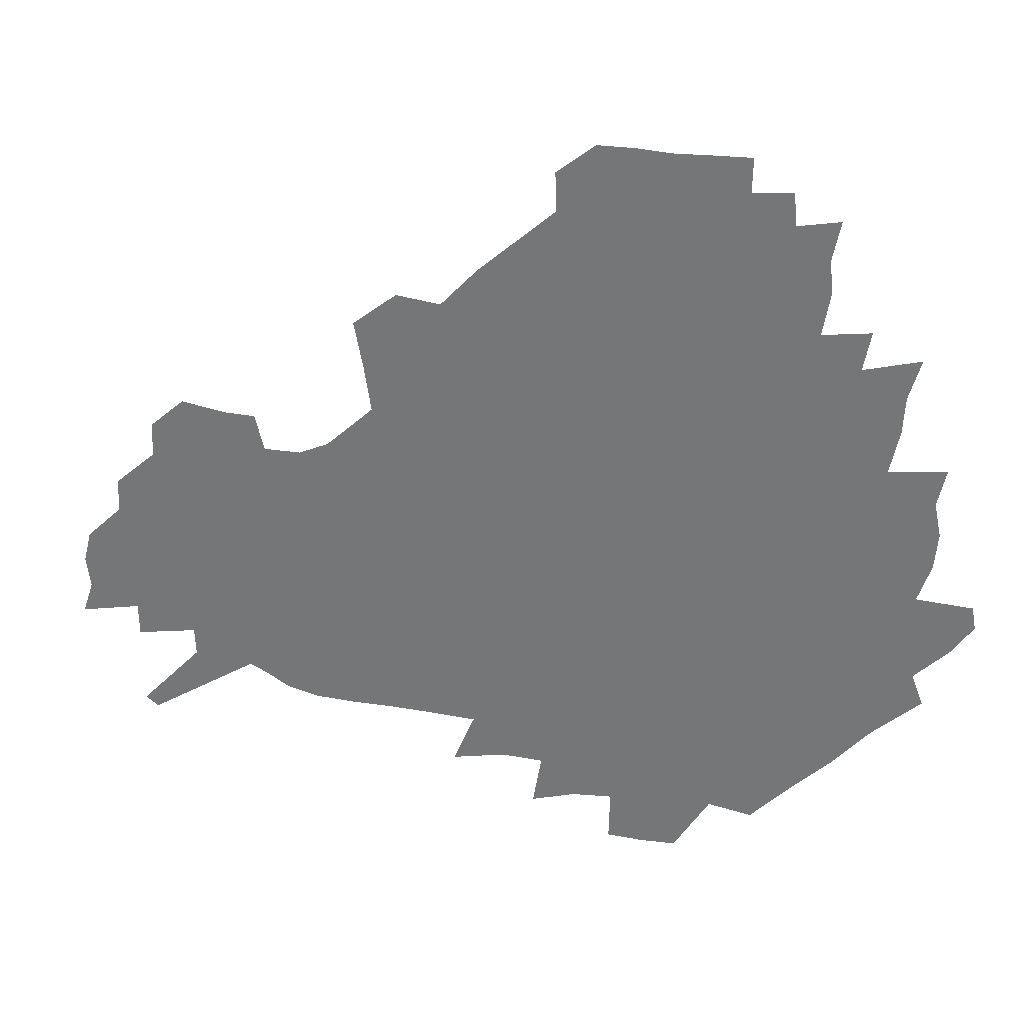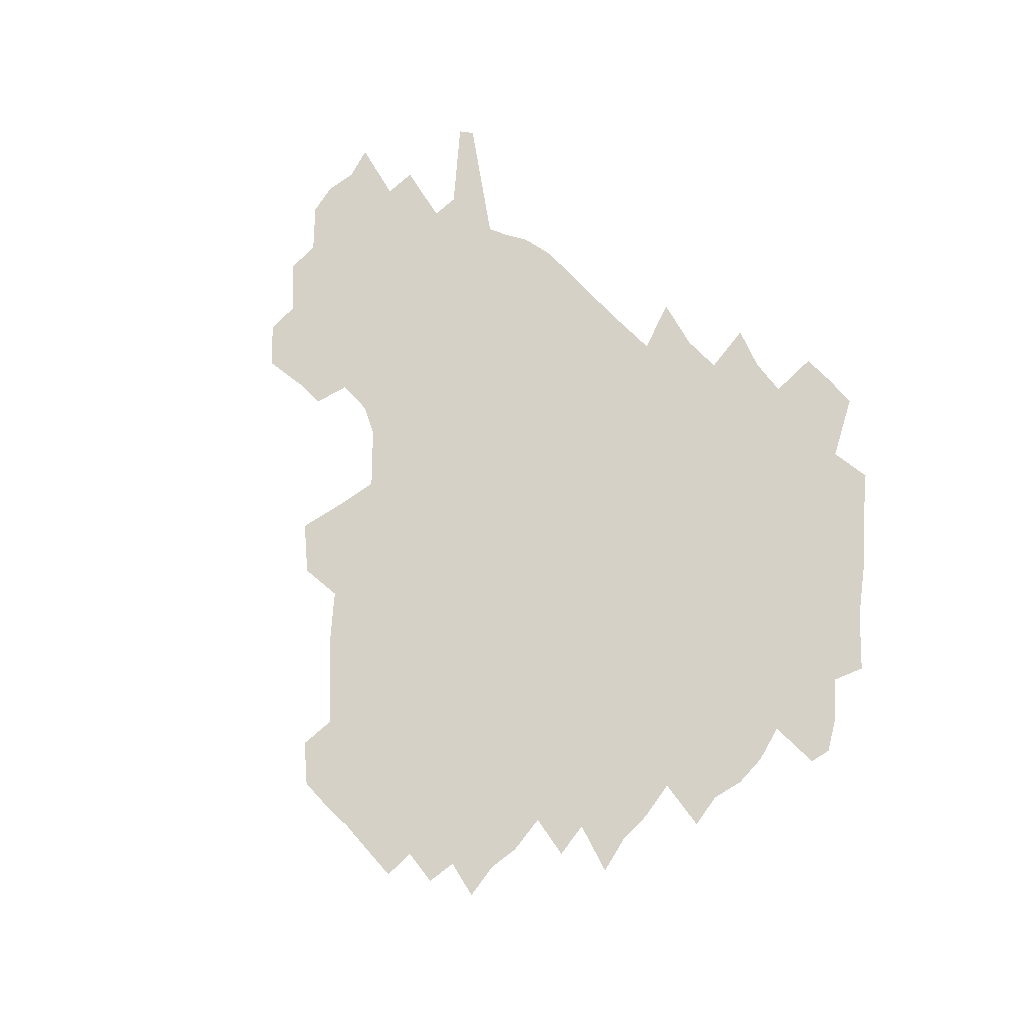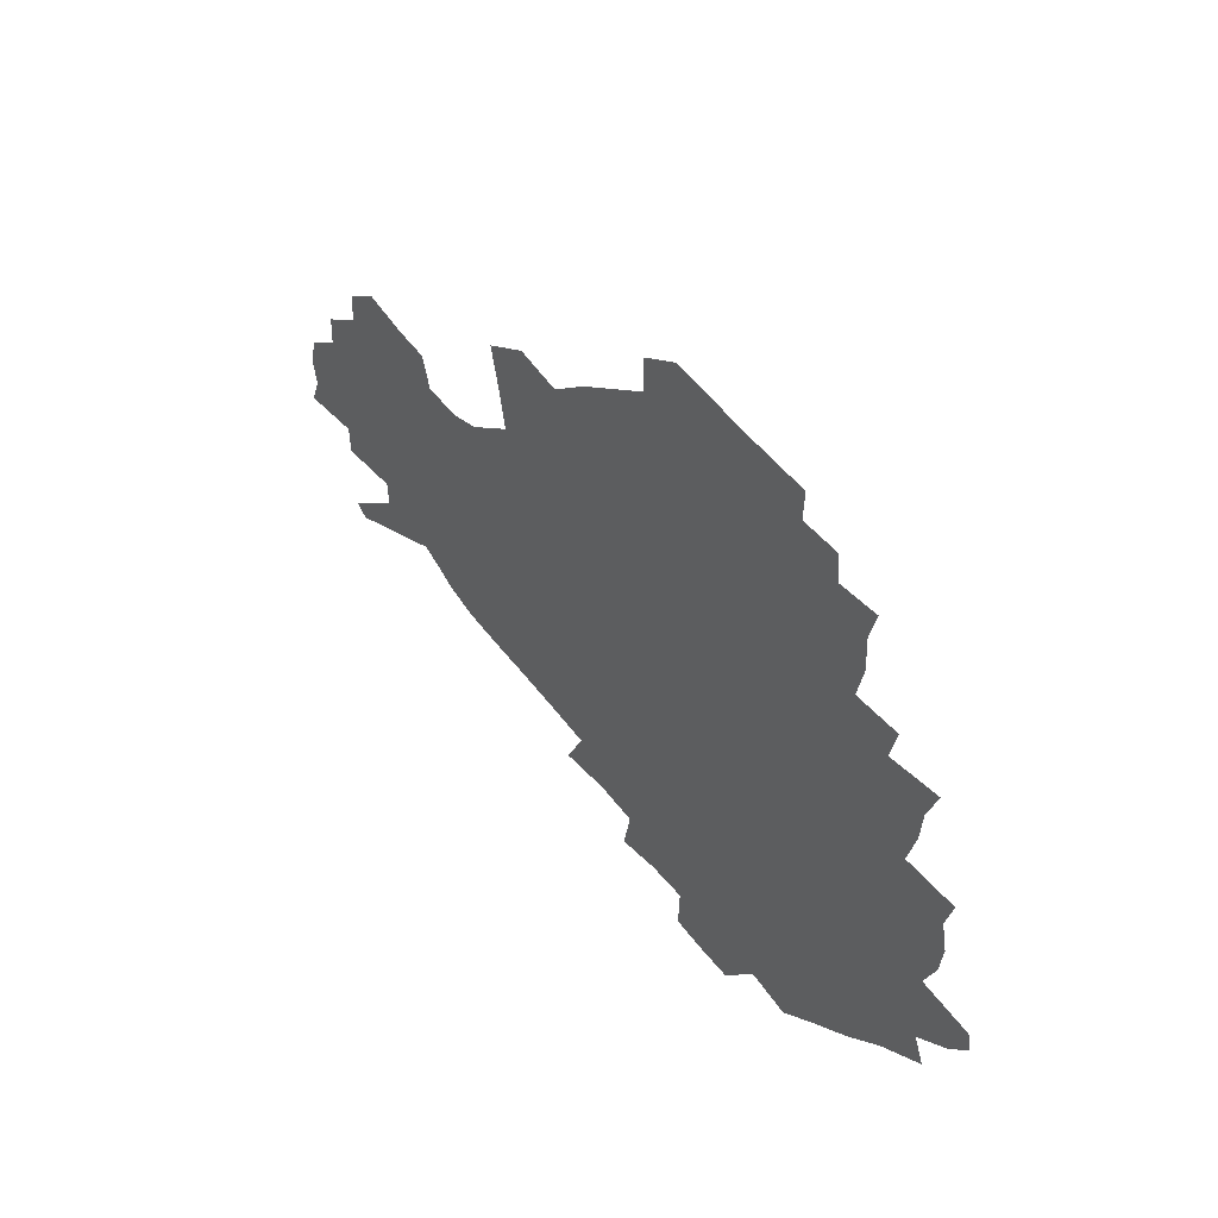
<metadata>
{"format":"obj","ext":"obj","renderer":"f3d","projection":"perspective","resolution":1024,"background":"white","views":[{"elev":31.5,"azim":-169.4,"up":"+Y"},{"elev":78.9,"azim":-132.4,"up":"+Z"},{"elev":55.5,"azim":-127.8,"up":"+Y"}]}
</metadata>
<code>
v 234.7 188.3 0
v 225.9 201.4 0
v 227.6 211.3 0
v 244.2 160.2 0
v 249.2 173.9 0
v 250.7 186.7 0
v 252.5 199.6 0
v 251.3 213 0
v 245.8 229.6 0
v 244.4 245.1 0
v 247.4 259.5 0
v 244 275.3 0
v 264.4 142 0
v 270.6 156.9 0
v 272.9 170.9 0
v 274.4 184.5 0
v 270.6 198.9 0
v 270.7 212.6 0
v 271 227 0
v 272.4 241.5 0
v 270.3 257 0
v 267.8 273.1 0
v 263.9 291.6 0
v 263.1 307.3 0
v 258.2 324.5 0
v 280.4 123.5 0
v 286.3 140.5 0
v 291.9 156.1 0
v 293.3 169.8 0
v 291 183.7 0
v 289.7 197.6 0
v 289.8 211.5 0
v 287.7 226 0
v 289.3 240 0
v 289.5 254.4 0
v 287.5 269.9 0
v 284.6 286.8 0
v 283.1 302.9 0
v 281.8 318.3 0
v 278.7 335 0
v 297.9 106.2 0
v 301.9 124.7 0
v 305.5 141.1 0
v 307.8 155.8 0
v 308.7 169.4 0
v 307.9 182.9 0
v 307.3 196.6 0
v 306.1 210.6 0
v 305.9 224.7 0
v 304.7 239.1 0
v 306.1 252.8 0
v 304.4 268.1 0
v 301.9 284.6 0
v 298.8 302 0
v 299.4 316.7 0
v 298.9 332.3 0
v 295.8 350.5 0
v 297.2 364.7 0
v 293.9 381.4 0
v 314.3 88.94 0
v 316.5 108.1 0
v 318.8 125.5 0
v 320.5 141 0
v 322.3 155.8 0
v 323 169.3 0
v 322.7 182.6 0
v 322 196.2 0
v 322 209.9 0
v 322.2 223.6 0
v 321.8 237.6 0
v 320.4 252.5 0
v 318.7 268.1 0
v 317.6 283.7 0
v 316 299.9 0
v 313.8 316.9 0
v 315.5 331.1 0
v 315.1 346.6 0
v 314.3 361.9 0
v 311.6 378.1 0
v 312.8 391.8 0
v 332.9 92.54 0
v 333.3 110.1 0
v 334.2 126.4 0
v 335.3 141.8 0
v 335.9 155.8 0
v 336.6 169.4 0
v 336.7 182.7 0
v 336.7 195.9 0
v 336.1 209.6 0
v 336.1 223.2 0
v 336.3 236.8 0
v 334.5 252.1 0
v 335.3 265.9 0
v 333 282.8 0
v 331.1 299.8 0
v 331 315.1 0
v 330.9 330.3 0
v 330.3 345.9 0
v 330.1 361 0
v 329.6 376 0
v 329.4 390.5 0
v 329.2 405.1 0
v 348 67.53 0
v 347.6 91.94 0
v 347.9 110.6 0
v 348.9 128.1 0
v 349.2 142.5 0
v 349.3 156 0
v 349.6 169.6 0
v 349.8 182.7 0
v 350.1 195.9 0
v 350 209.3 0
v 350.2 222.7 0
v 349.8 236.7 0
v 350.2 250.4 0
v 349.1 265.8 0
v 347.2 283.3 0
v 346.6 298.7 0
v 346.1 314.7 0
v 346.1 329.8 0
v 345.7 345.3 0
v 345.3 360.6 0
v 345.9 374.9 0
v 344.3 390.8 0
v 344.9 404.8 0
v 362.9 67.27 0
v 362.4 93.15 0
v 362.2 111.1 0
v 362.4 128.7 0
v 362.4 142.4 0
v 362.4 155.9 0
v 362.5 169.4 0
v 362.6 182.8 0
v 362.8 196.1 0
v 363.1 209.5 0
v 363.1 223.1 0
v 363.2 236.7 0
v 363.4 250.4 0
v 363.5 264.2 0
v 361.3 283.3 0
v 360.6 300.5 0
v 360.8 314.8 0
v 360.6 330.5 0
v 360.8 345 0
v 360.5 360.2 0
v 360.9 374.7 0
v 360.5 390 0
v 360.4 404.5 0
v 378.1 68.24 0
v 377.6 90.24 0
v 376.5 111.2 0
v 375.5 129.3 0
v 375.7 142.5 0
v 375.6 156 0
v 375.6 169.5 0
v 375.7 182.9 0
v 375.8 196.2 0
v 376.1 209.8 0
v 376.2 223.3 0
v 376.4 236.7 0
v 377.2 249.6 0
v 376.8 264.3 0
v 376.1 280.9 0
v 374.9 300.1 0
v 375.2 315.4 0
v 375.3 330.6 0
v 375.6 344.9 0
v 375.6 359.9 0
v 375.6 375.1 0
v 375.4 390.4 0
v 375.1 405.5 0
v 394.5 89.25 0
v 391.6 110.7 0
v 390.8 126.5 0
v 389.4 142.3 0
v 388.7 156.4 0
v 388.9 169.6 0
v 388.7 183.3 0
v 388.8 196.5 0
v 389.3 210.1 0
v 389.3 223.7 0
v 389.7 236.7 0
v 390 250.1 0
v 390.1 265 0
v 389.9 281.3 0
v 389.7 298.2 0
v 389.5 316.1 0
v 390 330.9 0
v 390.5 345.7 0
v 390.5 360.6 0
v 390.5 376.1 0
v 390.3 390.9 0
v 390 405.6 0
v 413.2 83.74 0
v 409.5 106.2 0
v 406.1 125.6 0
v 404.1 141.4 0
v 403 155.8 0
v 401.9 170.4 0
v 401.4 183.9 0
v 401.8 197 0
v 401.4 210.4 0
v 402.3 223.7 0
v 402.6 236.9 0
v 402.8 249.9 0
v 403.4 264.1 0
v 404 279.6 0
v 404.4 296.5 0
v 404.9 313.3 0
v 405.2 329.6 0
v 405.4 345.8 0
v 405.8 362.4 0
v 405.3 376.6 0
v 405.8 393 0
v 427.1 107.2 0
v 422.8 124.9 0
v 420 140.3 0
v 416.9 156.3 0
v 416.4 169.9 0
v 416.2 183.4 0
v 416 196.9 0
v 415.4 210.5 0
v 415.3 223.9 0
v 416.1 237.3 0
v 415.8 250.4 0
v 416.5 264 0
v 417.8 279.8 0
v 418.6 295 0
v 419.8 314 0
v 420.6 330.4 0
v 420.9 346.9 0
v 420.7 363 0
v 449.6 102.7 0
v 440.6 125 0
v 435 141.3 0
v 432.4 155.8 0
v 430.7 169.9 0
v 430.1 183.4 0
v 430.1 196.9 0
v 429.7 210.5 0
v 428.7 224.2 0
v 429.1 237.5 0
v 429.5 250.8 0
v 430.4 264.7 0
v 432 279.9 0
v 433.3 295.8 0
v 434.6 312.2 0
v 436 330.4 0
v 436.8 348.6 0
v 459.5 126.3 0
v 453.9 140.6 0
v 450.4 154.9 0
v 446.6 169.6 0
v 445.8 183 0
v 446.4 196.3 0
v 442.9 211.3 0
v 442.5 224.4 0
v 442.8 237.7 0
v 443.6 251.1 0
v 444.8 265.1 0
v 446.3 279.7 0
v 448.3 295.6 0
v 450.9 313.7 0
v 452.5 331.7 0
v 478.3 127.2 0
v 471.9 141 0
v 466.8 155.3 0
v 465.4 168.5 0
v 462.4 182.7 0
v 462.1 195.9 0
v 459.2 210.6 0
v 457.7 224.3 0
v 458.1 237.7 0
v 458.7 251.2 0
v 459.1 264.8 0
v 462.1 279.7 0
v 465.6 296.9 0
v 467.4 314.4 0
v 471 334.2 0
v 496.5 127.5 0
v 486.5 143 0
v 484.5 155.4 0
v 480.5 169.2 0
v 479.4 182.3 0
v 476.9 196.1 0
v 474.9 210 0
v 472.2 224.1 0
v 472.8 237.3 0
v 475.5 250.8 0
v 478.4 265.1 0
v 482.7 280 0
v 485.5 299.6 0
v 489.2 319.7 0
v 513 128.5 0
v 502.1 144.3 0
v 499.6 156.2 0
v 495.1 170 0
v 493.9 182.6 0
v 490.4 196.8 0
v 488.7 210.1 0
v 487.4 223.4 0
v 489.8 236.2 0
v 493.3 248.9 0
v 502.4 261.3 0
v 526.3 132.2 0
v 516.2 146.5 0
v 511.9 158.7 0
v 509 171.2 0
v 506.1 184.2 0
v 503.9 197.3 0
v 502.1 210 0
v 500.1 222.6 0
v 502.7 234.1 0
v 506.7 245.6 0
v 515 255.7 0
v 535.8 138.4 0
v 530.4 148.8 0
v 525.2 160.4 0
v 522.8 172 0
v 520.6 184.3 0
v 519.8 196.6 0
v 517.4 209.5 0
v 517 221.3 0
v 516.5 232.7 0
v 519.1 243.1 0
v 530.4 256 0
v 534 271.5 0
v 543.3 142.3 0
v 541.9 151.4 0
v 539.3 161.2 0
v 537.2 172.5 0
v 533.8 184.7 0
v 533.8 196.4 0
v 535.6 208.3 0
v 533.8 220.4 0
v 536.4 232.4 0
v 539.4 244.7 0
v 543 257.8 0
v 546.9 272.1 0
v 589.4 112.9 0
v 553.7 149.7 0
v 556.3 159 0
v 554.4 171.5 0
v 554 183.4 0
v 556 195.4 0
v 556.2 208 0
v 556.1 220.8 0
v 560 233.7 0
v 557 246.4 0
v 559.7 259.8 0
v 565.5 275.5 0
v 594.6 117.3 0
v 568.5 145.3 0
v 568.9 157.5 0
v 572.4 169.7 0
v 571.5 182.3 0
v 571.7 194.6 0
v 573 207.4 0
v 575.5 220.5 0
v 578 233.7 0
v 580.8 247.8 0
v 580 262.6 0
v 594.5 153.2 0
v 594.6 167.4 0
v 590.3 180.7 0
v 586.2 193.9 0
v 592.9 205.4 0
v 598.7 217.9 0
v 598 232.4 0
v 620.1 162.4 0
v 615.4 176.4 0
v 617.1 189.9 0
v 613.7 203.3 0
f 5 6 1
f 1 6 2
f 6 7 2
f 2 7 3
f 7 8 3
f 13 14 4
f 4 14 5
f 14 15 5
f 5 15 6
f 15 16 6
f 6 16 7
f 16 17 7
f 7 17 8
f 17 18 8
f 8 18 9
f 18 19 9
f 9 19 10
f 19 20 10
f 10 20 11
f 20 21 11
f 11 21 12
f 21 22 12
f 26 27 13
f 13 27 14
f 27 28 14
f 14 28 15
f 28 29 15
f 15 29 16
f 29 30 16
f 16 30 17
f 30 31 17
f 17 31 18
f 31 32 18
f 18 32 19
f 32 33 19
f 19 33 20
f 33 34 20
f 20 34 21
f 34 35 21
f 21 35 22
f 35 36 22
f 22 36 23
f 36 37 23
f 23 37 24
f 37 38 24
f 24 38 25
f 38 39 25
f 41 42 26
f 26 42 27
f 42 43 27
f 27 43 28
f 43 44 28
f 28 44 29
f 44 45 29
f 29 45 30
f 45 46 30
f 30 46 31
f 46 47 31
f 31 47 32
f 47 48 32
f 32 48 33
f 48 49 33
f 33 49 34
f 49 50 34
f 34 50 35
f 50 51 35
f 35 51 36
f 51 52 36
f 36 52 37
f 52 53 37
f 37 53 38
f 53 54 38
f 38 54 39
f 54 55 39
f 39 55 40
f 55 56 40
f 60 61 41
f 41 61 42
f 61 62 42
f 42 62 43
f 62 63 43
f 43 63 44
f 63 64 44
f 44 64 45
f 64 65 45
f 45 65 46
f 65 66 46
f 46 66 47
f 66 67 47
f 47 67 48
f 67 68 48
f 48 68 49
f 68 69 49
f 49 69 50
f 69 70 50
f 50 70 51
f 70 71 51
f 51 71 52
f 71 72 52
f 52 72 53
f 72 73 53
f 53 73 54
f 73 74 54
f 54 74 55
f 74 75 55
f 55 75 56
f 75 76 56
f 56 76 57
f 76 77 57
f 57 77 58
f 77 78 58
f 58 78 59
f 78 79 59
f 60 81 61
f 81 82 61
f 61 82 62
f 82 83 62
f 62 83 63
f 83 84 63
f 63 84 64
f 84 85 64
f 64 85 65
f 85 86 65
f 65 86 66
f 86 87 66
f 66 87 67
f 87 88 67
f 67 88 68
f 88 89 68
f 68 89 69
f 89 90 69
f 69 90 70
f 90 91 70
f 70 91 71
f 91 92 71
f 71 92 72
f 92 93 72
f 72 93 73
f 93 94 73
f 73 94 74
f 94 95 74
f 74 95 75
f 95 96 75
f 75 96 76
f 96 97 76
f 76 97 77
f 97 98 77
f 77 98 78
f 98 99 78
f 78 99 79
f 99 100 79
f 79 100 80
f 100 101 80
f 103 104 81
f 81 104 82
f 104 105 82
f 82 105 83
f 105 106 83
f 83 106 84
f 106 107 84
f 84 107 85
f 107 108 85
f 85 108 86
f 108 109 86
f 86 109 87
f 109 110 87
f 87 110 88
f 110 111 88
f 88 111 89
f 111 112 89
f 89 112 90
f 112 113 90
f 90 113 91
f 113 114 91
f 91 114 92
f 114 115 92
f 92 115 93
f 115 116 93
f 93 116 94
f 116 117 94
f 94 117 95
f 117 118 95
f 95 118 96
f 118 119 96
f 96 119 97
f 119 120 97
f 97 120 98
f 120 121 98
f 98 121 99
f 121 122 99
f 99 122 100
f 122 123 100
f 100 123 101
f 123 124 101
f 101 124 102
f 124 125 102
f 103 126 104
f 126 127 104
f 104 127 105
f 127 128 105
f 105 128 106
f 128 129 106
f 106 129 107
f 129 130 107
f 107 130 108
f 130 131 108
f 108 131 109
f 131 132 109
f 109 132 110
f 132 133 110
f 110 133 111
f 133 134 111
f 111 134 112
f 134 135 112
f 112 135 113
f 135 136 113
f 113 136 114
f 136 137 114
f 114 137 115
f 137 138 115
f 115 138 116
f 138 139 116
f 116 139 117
f 139 140 117
f 117 140 118
f 140 141 118
f 118 141 119
f 141 142 119
f 119 142 120
f 142 143 120
f 120 143 121
f 143 144 121
f 121 144 122
f 144 145 122
f 122 145 123
f 145 146 123
f 123 146 124
f 146 147 124
f 124 147 125
f 147 148 125
f 126 149 127
f 149 150 127
f 127 150 128
f 150 151 128
f 128 151 129
f 151 152 129
f 129 152 130
f 152 153 130
f 130 153 131
f 153 154 131
f 131 154 132
f 154 155 132
f 132 155 133
f 155 156 133
f 133 156 134
f 156 157 134
f 134 157 135
f 157 158 135
f 135 158 136
f 158 159 136
f 136 159 137
f 159 160 137
f 137 160 138
f 160 161 138
f 138 161 139
f 161 162 139
f 139 162 140
f 162 163 140
f 140 163 141
f 163 164 141
f 141 164 142
f 164 165 142
f 142 165 143
f 165 166 143
f 143 166 144
f 166 167 144
f 144 167 145
f 167 168 145
f 145 168 146
f 168 169 146
f 146 169 147
f 169 170 147
f 147 170 148
f 170 171 148
f 150 172 151
f 172 173 151
f 151 173 152
f 173 174 152
f 152 174 153
f 174 175 153
f 153 175 154
f 175 176 154
f 154 176 155
f 176 177 155
f 155 177 156
f 177 178 156
f 156 178 157
f 178 179 157
f 157 179 158
f 179 180 158
f 158 180 159
f 180 181 159
f 159 181 160
f 181 182 160
f 160 182 161
f 182 183 161
f 161 183 162
f 183 184 162
f 162 184 163
f 184 185 163
f 163 185 164
f 185 186 164
f 164 186 165
f 186 187 165
f 165 187 166
f 187 188 166
f 166 188 167
f 188 189 167
f 167 189 168
f 189 190 168
f 168 190 169
f 190 191 169
f 169 191 170
f 191 192 170
f 170 192 171
f 192 193 171
f 172 194 173
f 194 195 173
f 173 195 174
f 195 196 174
f 174 196 175
f 196 197 175
f 175 197 176
f 197 198 176
f 176 198 177
f 198 199 177
f 177 199 178
f 199 200 178
f 178 200 179
f 200 201 179
f 179 201 180
f 201 202 180
f 180 202 181
f 202 203 181
f 181 203 182
f 203 204 182
f 182 204 183
f 204 205 183
f 183 205 184
f 205 206 184
f 184 206 185
f 206 207 185
f 185 207 186
f 207 208 186
f 186 208 187
f 208 209 187
f 187 209 188
f 209 210 188
f 188 210 189
f 210 211 189
f 189 211 190
f 211 212 190
f 190 212 191
f 212 213 191
f 191 213 192
f 213 214 192
f 192 214 193
f 195 215 196
f 215 216 196
f 196 216 197
f 216 217 197
f 197 217 198
f 217 218 198
f 198 218 199
f 218 219 199
f 199 219 200
f 219 220 200
f 200 220 201
f 220 221 201
f 201 221 202
f 221 222 202
f 202 222 203
f 222 223 203
f 203 223 204
f 223 224 204
f 204 224 205
f 224 225 205
f 205 225 206
f 225 226 206
f 206 226 207
f 226 227 207
f 207 227 208
f 227 228 208
f 208 228 209
f 228 229 209
f 209 229 210
f 229 230 210
f 210 230 211
f 230 231 211
f 211 231 212
f 231 232 212
f 212 232 213
f 215 233 216
f 233 234 216
f 216 234 217
f 234 235 217
f 217 235 218
f 235 236 218
f 218 236 219
f 236 237 219
f 219 237 220
f 237 238 220
f 220 238 221
f 238 239 221
f 221 239 222
f 239 240 222
f 222 240 223
f 240 241 223
f 223 241 224
f 241 242 224
f 224 242 225
f 242 243 225
f 225 243 226
f 243 244 226
f 226 244 227
f 244 245 227
f 227 245 228
f 245 246 228
f 228 246 229
f 246 247 229
f 229 247 230
f 247 248 230
f 230 248 231
f 248 249 231
f 231 249 232
f 234 250 235
f 250 251 235
f 235 251 236
f 251 252 236
f 236 252 237
f 252 253 237
f 237 253 238
f 253 254 238
f 238 254 239
f 254 255 239
f 239 255 240
f 255 256 240
f 240 256 241
f 256 257 241
f 241 257 242
f 257 258 242
f 242 258 243
f 258 259 243
f 243 259 244
f 259 260 244
f 244 260 245
f 260 261 245
f 245 261 246
f 261 262 246
f 246 262 247
f 262 263 247
f 247 263 248
f 263 264 248
f 248 264 249
f 250 265 251
f 265 266 251
f 251 266 252
f 266 267 252
f 252 267 253
f 267 268 253
f 253 268 254
f 268 269 254
f 254 269 255
f 269 270 255
f 255 270 256
f 270 271 256
f 256 271 257
f 271 272 257
f 257 272 258
f 272 273 258
f 258 273 259
f 273 274 259
f 259 274 260
f 274 275 260
f 260 275 261
f 275 276 261
f 261 276 262
f 276 277 262
f 262 277 263
f 277 278 263
f 263 278 264
f 278 279 264
f 265 280 266
f 280 281 266
f 266 281 267
f 281 282 267
f 267 282 268
f 282 283 268
f 268 283 269
f 283 284 269
f 269 284 270
f 284 285 270
f 270 285 271
f 285 286 271
f 271 286 272
f 286 287 272
f 272 287 273
f 287 288 273
f 273 288 274
f 288 289 274
f 274 289 275
f 289 290 275
f 275 290 276
f 290 291 276
f 276 291 277
f 291 292 277
f 277 292 278
f 292 293 278
f 278 293 279
f 280 294 281
f 294 295 281
f 281 295 282
f 295 296 282
f 282 296 283
f 296 297 283
f 283 297 284
f 297 298 284
f 284 298 285
f 298 299 285
f 285 299 286
f 299 300 286
f 286 300 287
f 300 301 287
f 287 301 288
f 301 302 288
f 288 302 289
f 302 303 289
f 289 303 290
f 303 304 290
f 290 304 291
f 294 305 295
f 305 306 295
f 295 306 296
f 306 307 296
f 296 307 297
f 307 308 297
f 297 308 298
f 308 309 298
f 298 309 299
f 309 310 299
f 299 310 300
f 310 311 300
f 300 311 301
f 311 312 301
f 301 312 302
f 312 313 302
f 302 313 303
f 313 314 303
f 303 314 304
f 314 315 304
f 305 316 306
f 316 317 306
f 306 317 307
f 317 318 307
f 307 318 308
f 318 319 308
f 308 319 309
f 319 320 309
f 309 320 310
f 320 321 310
f 310 321 311
f 321 322 311
f 311 322 312
f 322 323 312
f 312 323 313
f 323 324 313
f 313 324 314
f 324 325 314
f 314 325 315
f 325 326 315
f 316 328 317
f 328 329 317
f 317 329 318
f 329 330 318
f 318 330 319
f 330 331 319
f 319 331 320
f 331 332 320
f 320 332 321
f 332 333 321
f 321 333 322
f 333 334 322
f 322 334 323
f 334 335 323
f 323 335 324
f 335 336 324
f 324 336 325
f 336 337 325
f 325 337 326
f 337 338 326
f 326 338 327
f 338 339 327
f 328 340 329
f 340 341 329
f 329 341 330
f 341 342 330
f 330 342 331
f 342 343 331
f 331 343 332
f 343 344 332
f 332 344 333
f 344 345 333
f 333 345 334
f 345 346 334
f 334 346 335
f 346 347 335
f 335 347 336
f 347 348 336
f 336 348 337
f 348 349 337
f 337 349 338
f 349 350 338
f 338 350 339
f 350 351 339
f 340 352 341
f 352 353 341
f 341 353 342
f 353 354 342
f 342 354 343
f 354 355 343
f 343 355 344
f 355 356 344
f 344 356 345
f 356 357 345
f 345 357 346
f 357 358 346
f 346 358 347
f 358 359 347
f 347 359 348
f 359 360 348
f 348 360 349
f 360 361 349
f 349 361 350
f 361 362 350
f 350 362 351
f 354 363 355
f 363 364 355
f 355 364 356
f 364 365 356
f 356 365 357
f 365 366 357
f 357 366 358
f 366 367 358
f 358 367 359
f 367 368 359
f 359 368 360
f 368 369 360
f 360 369 361
f 364 370 365
f 370 371 365
f 365 371 366
f 371 372 366
f 366 372 367
f 372 373 367
f 367 373 368

</code>
